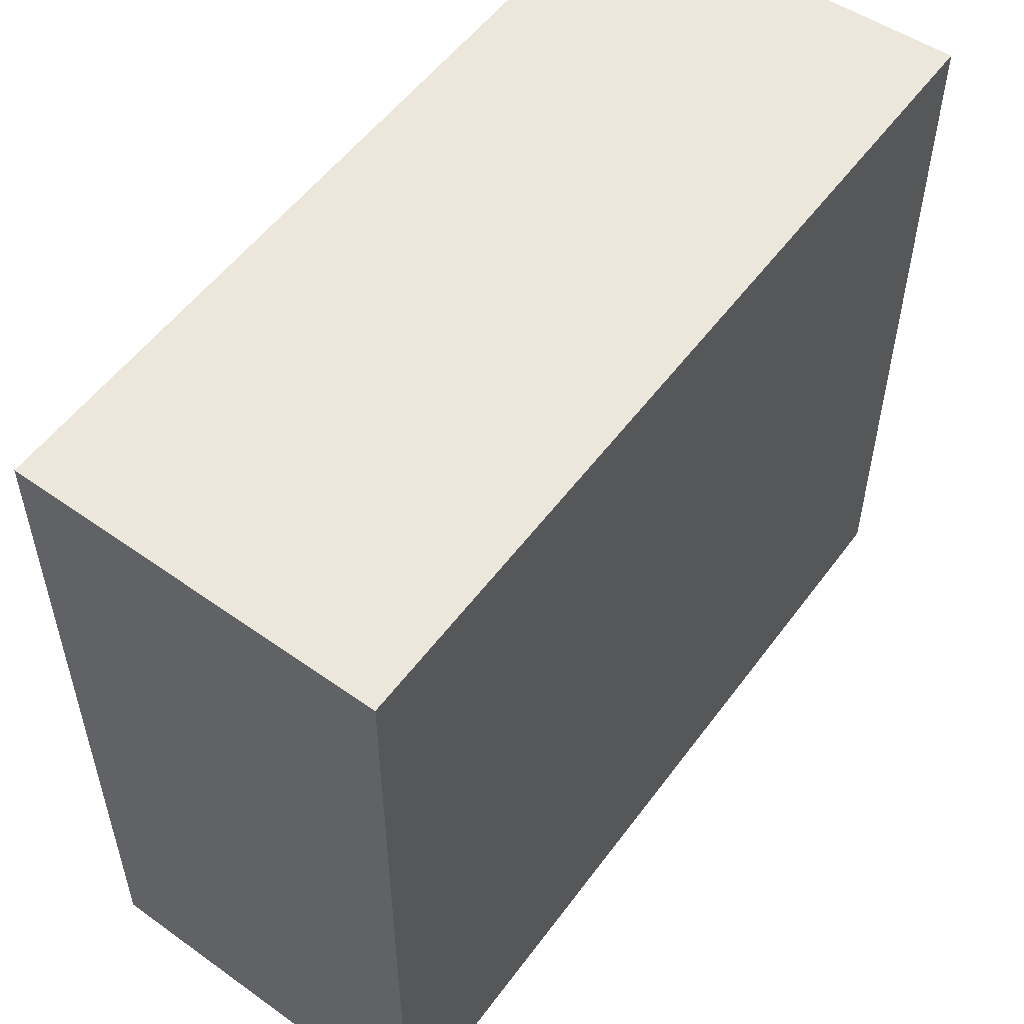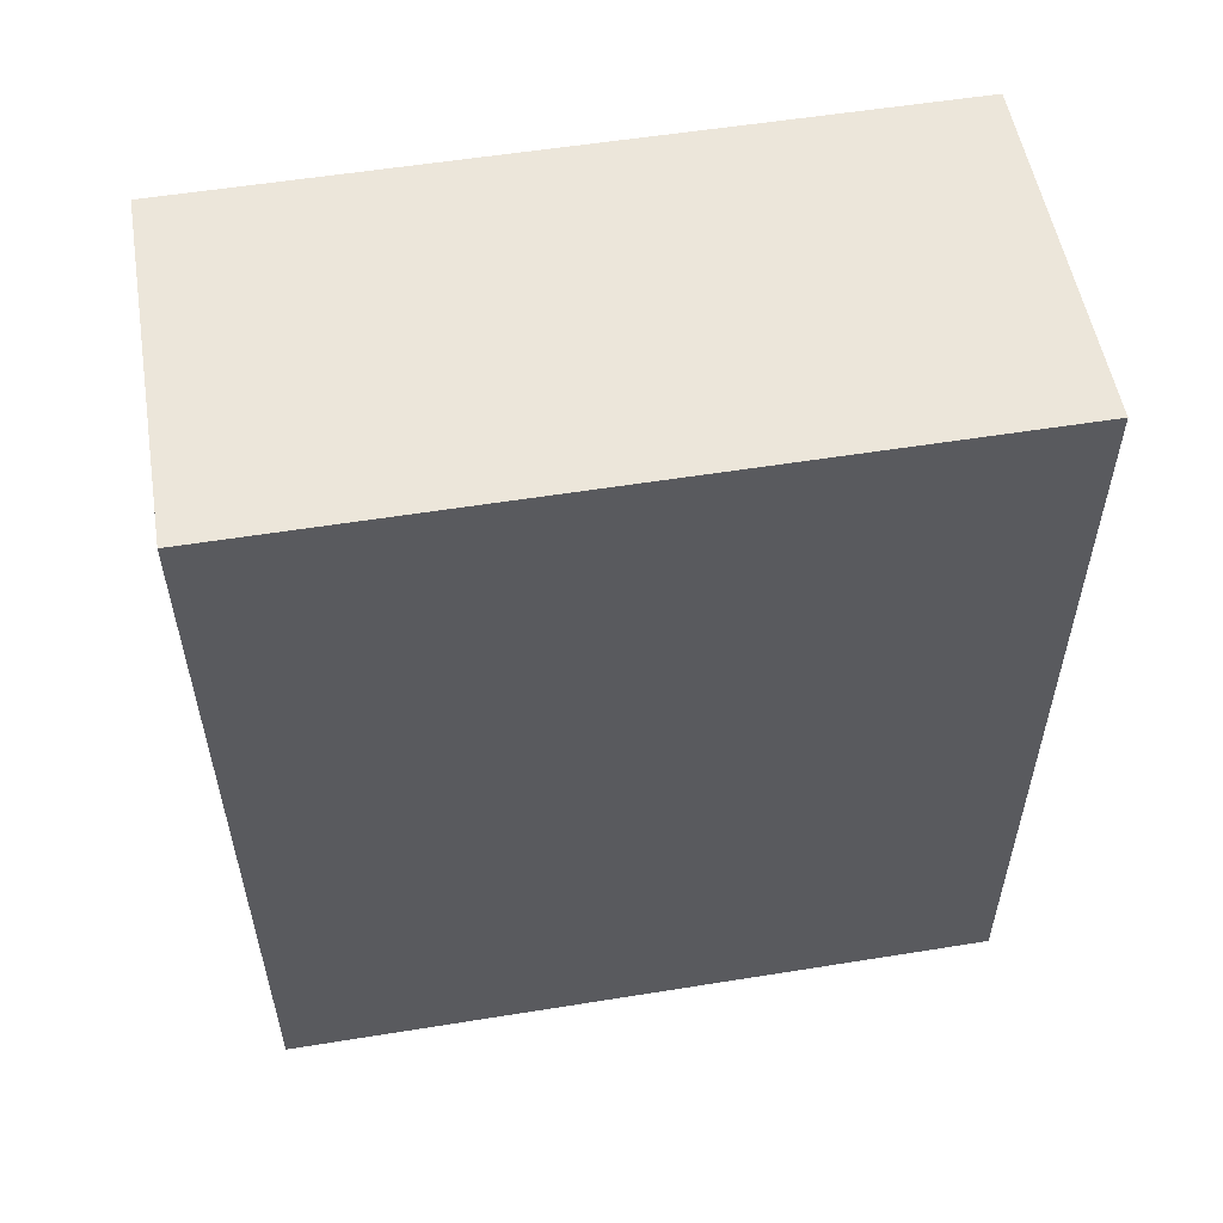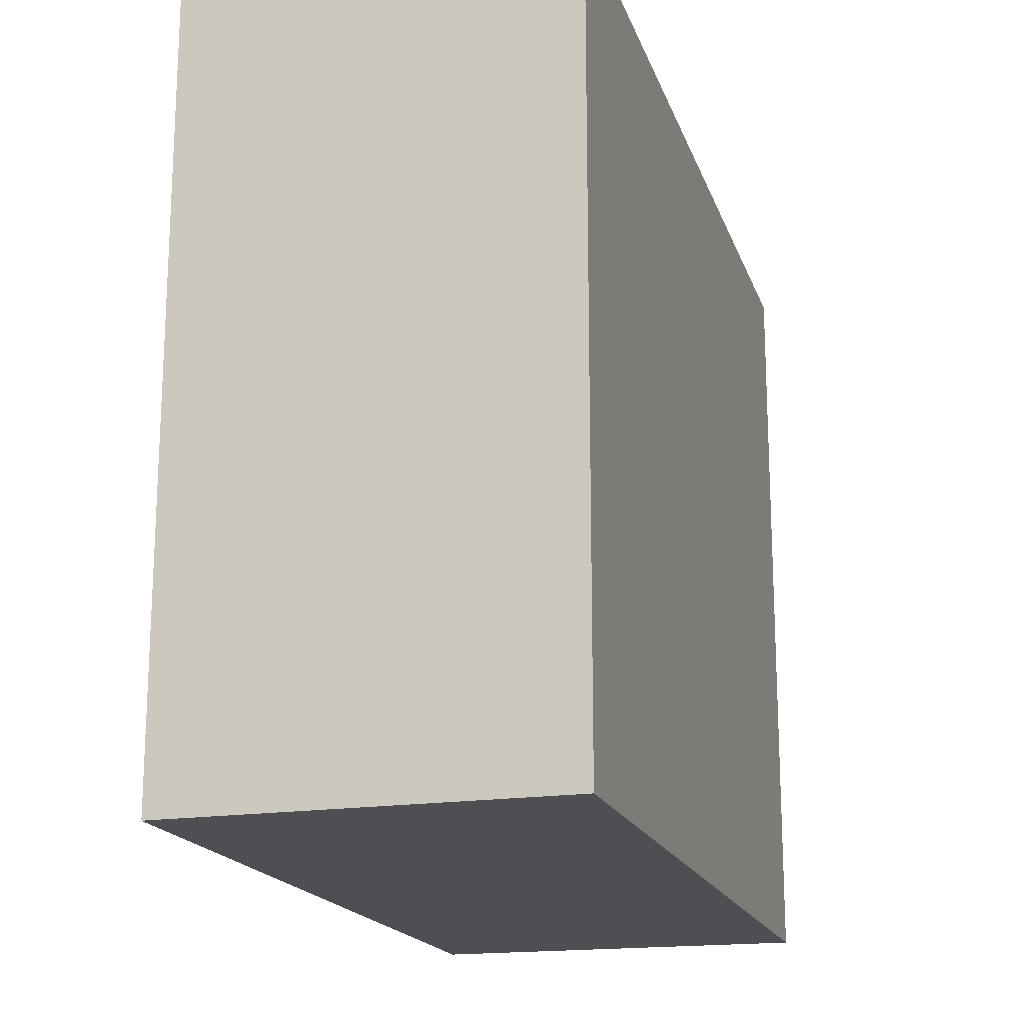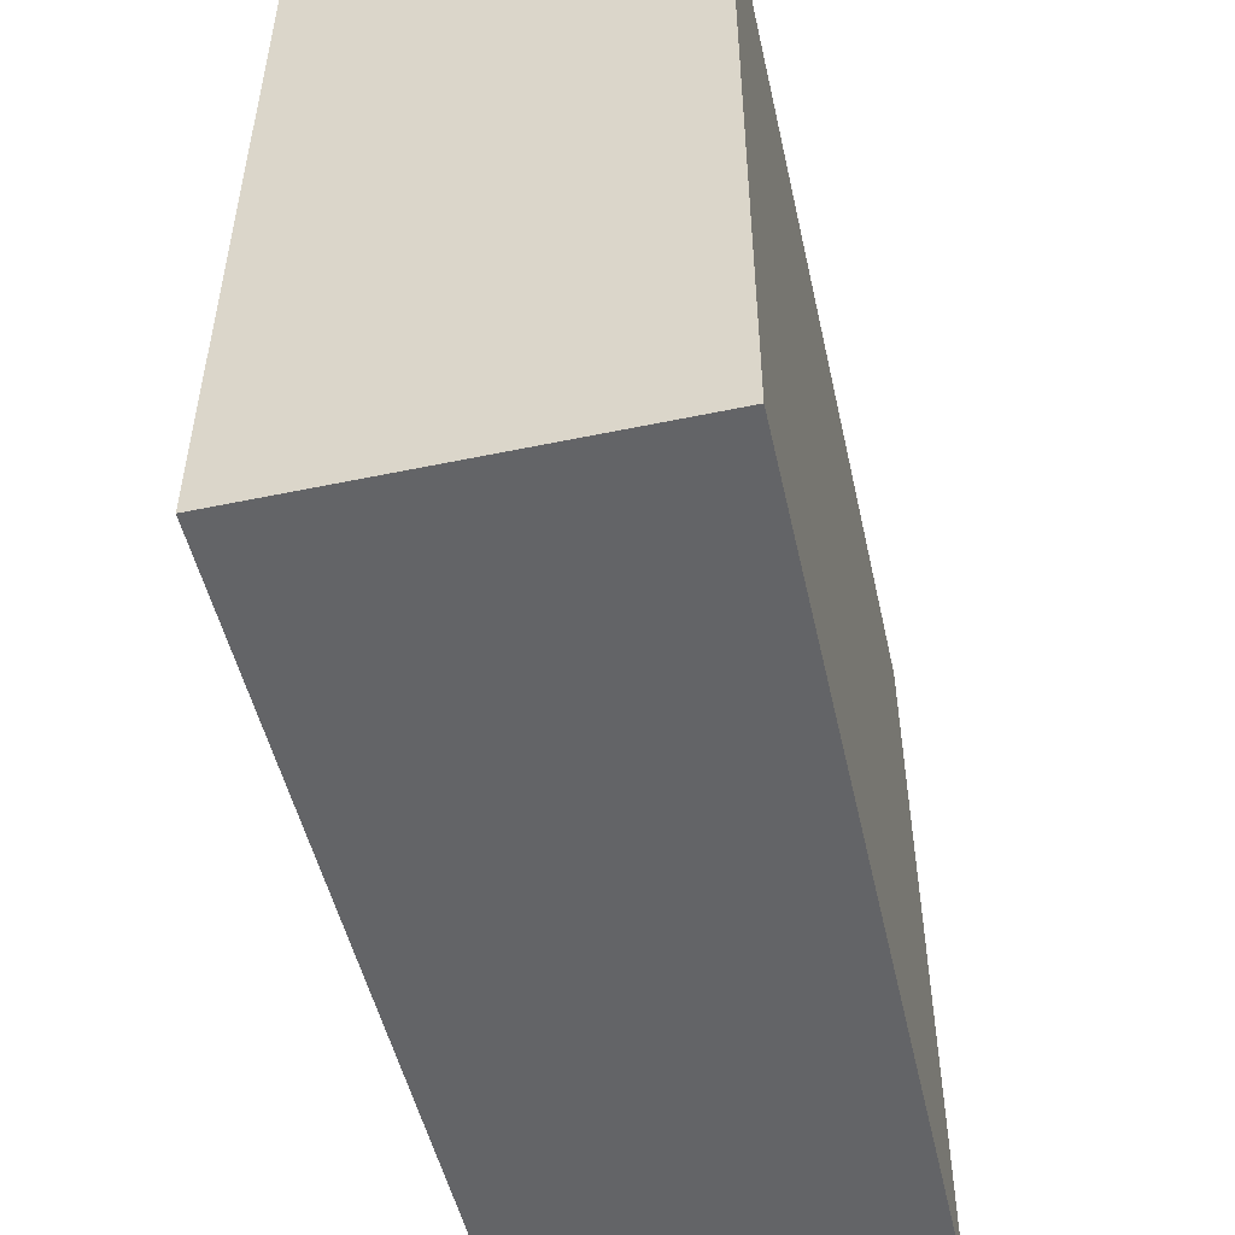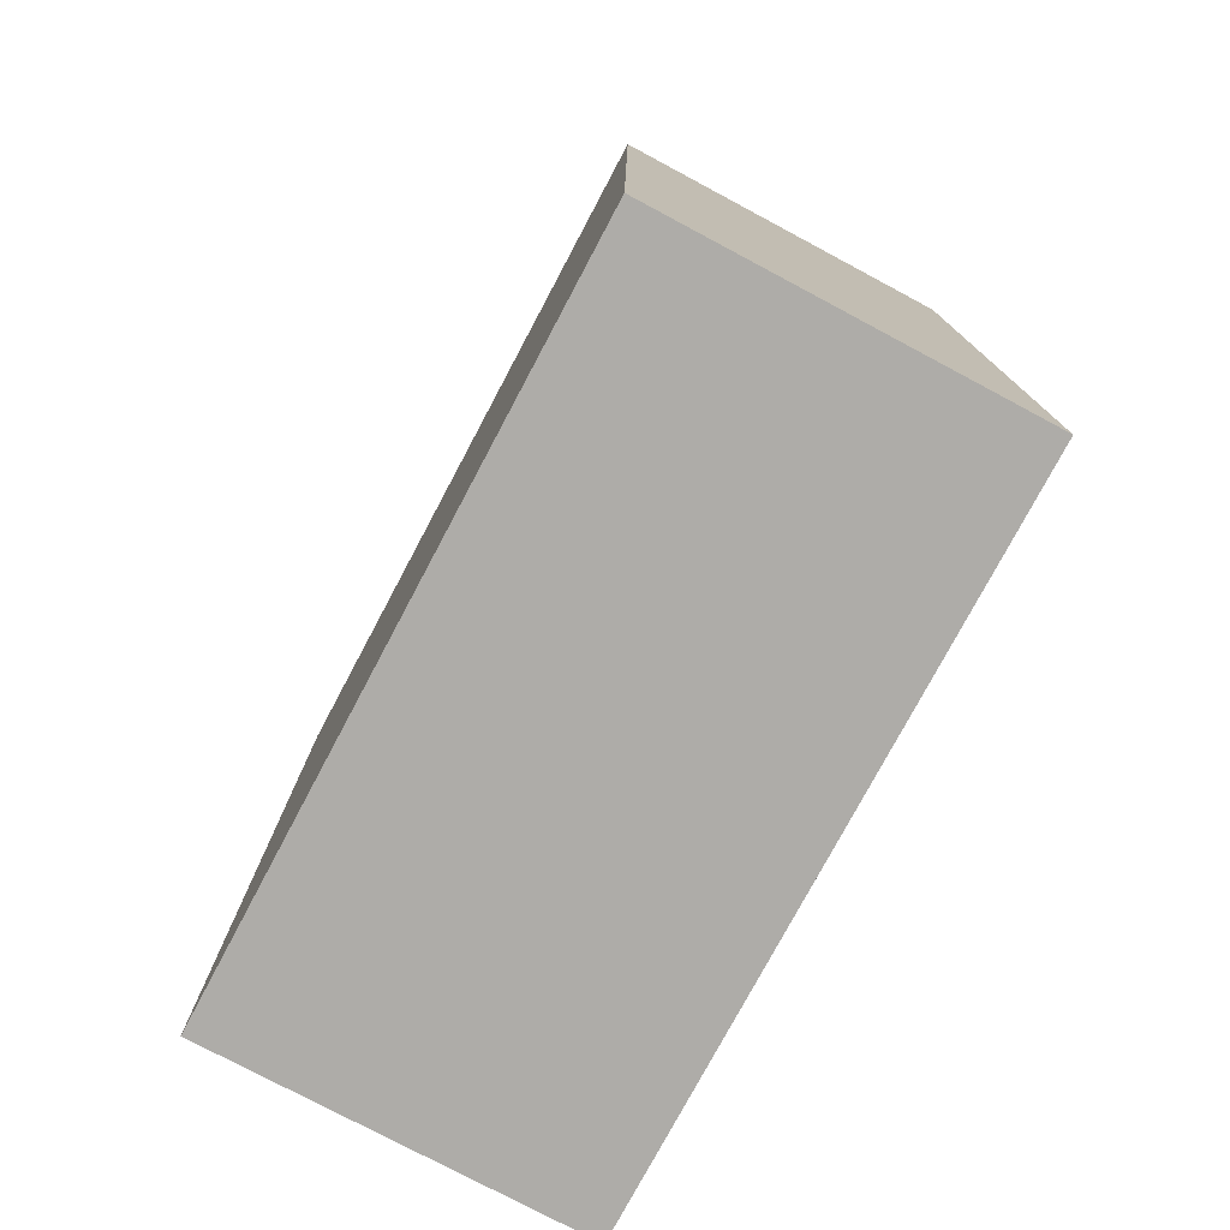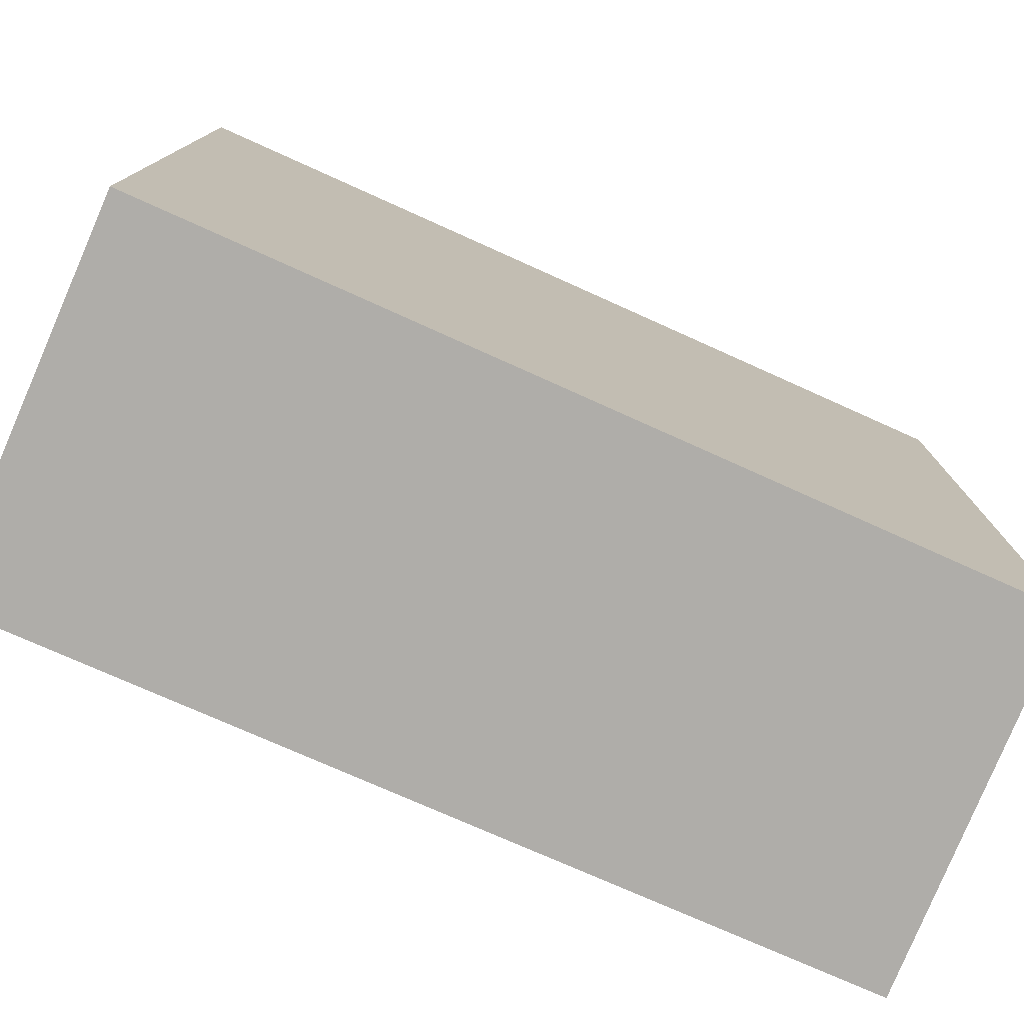
<metadata>
{"format":"obj","ext":"obj","renderer":"f3d","projection":"perspective","resolution":1024,"background":"white","views":[{"elev":53.2,"azim":35.0,"up":"+Y"},{"elev":55.7,"azim":80.4,"up":"+Z"},{"elev":-17.8,"azim":15.2,"up":"+Y"},{"elev":-51.2,"azim":-167.6,"up":"+Y"},{"elev":-76.8,"azim":152.0,"up":"+Z"},{"elev":-77.2,"azim":-114.3,"up":"+Y"}]}
</metadata>
<code>
v  0 2.623 1.606e-16
v  1.34 2.623 -3.019
v  0.007 2.623 -3.03
v  1.313 2.623 0.054
v  1.34 1.849e-16 -3.019
v  0.007 1.855e-16 -3.03
v  0 0 0
v  1.313 -3.307e-18 0.054
g defaultobject
f 1 2 3
f 2 1 4
f 5 3 2
f 3 5 6
f 6 1 3
f 1 6 7
f 7 4 1
f 4 7 8
f 8 2 4
f 2 8 5
f 8 6 5
f 6 8 7

</code>
